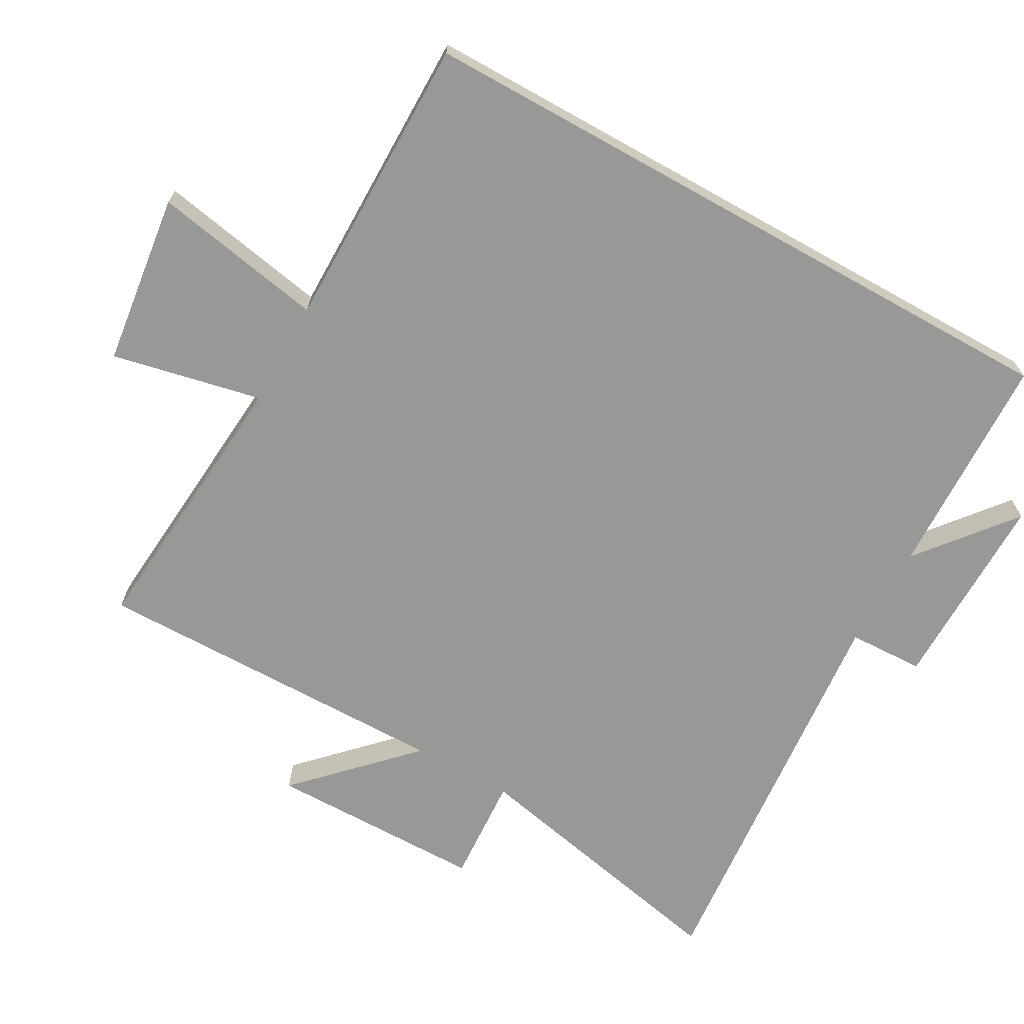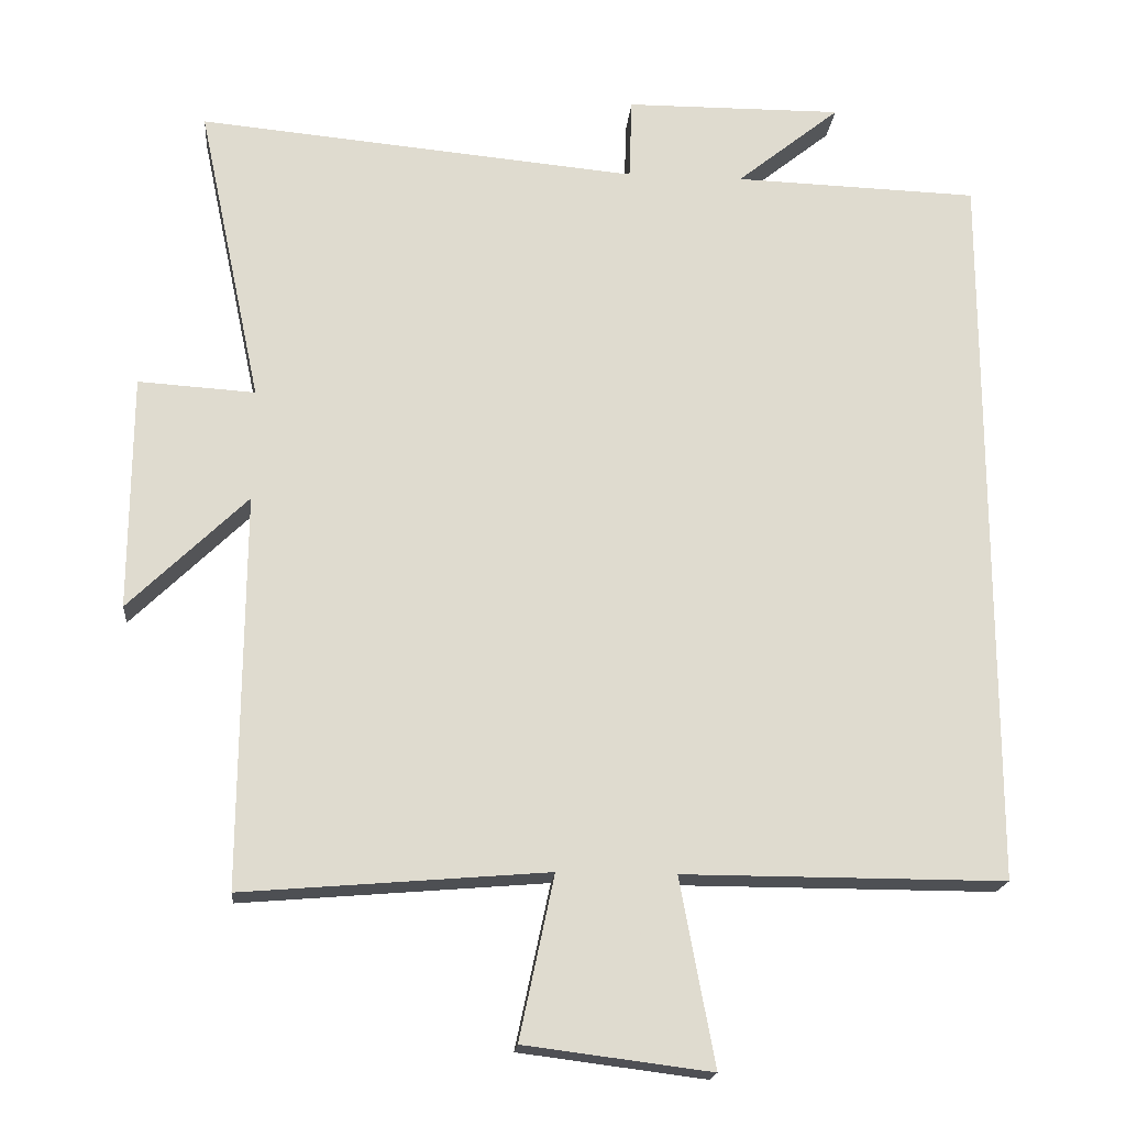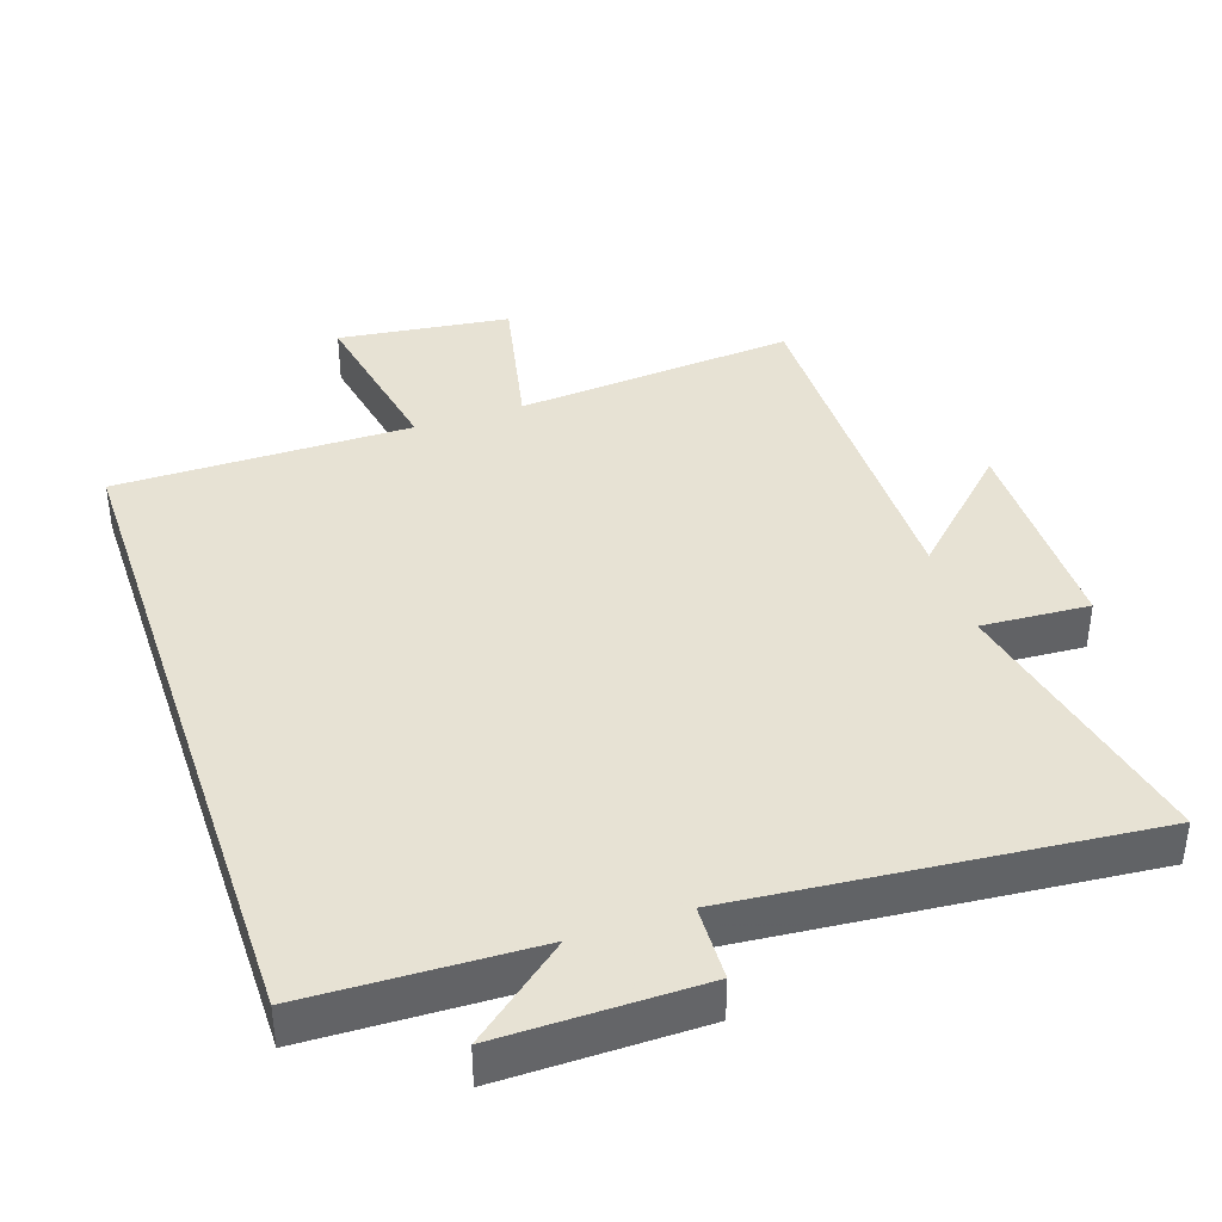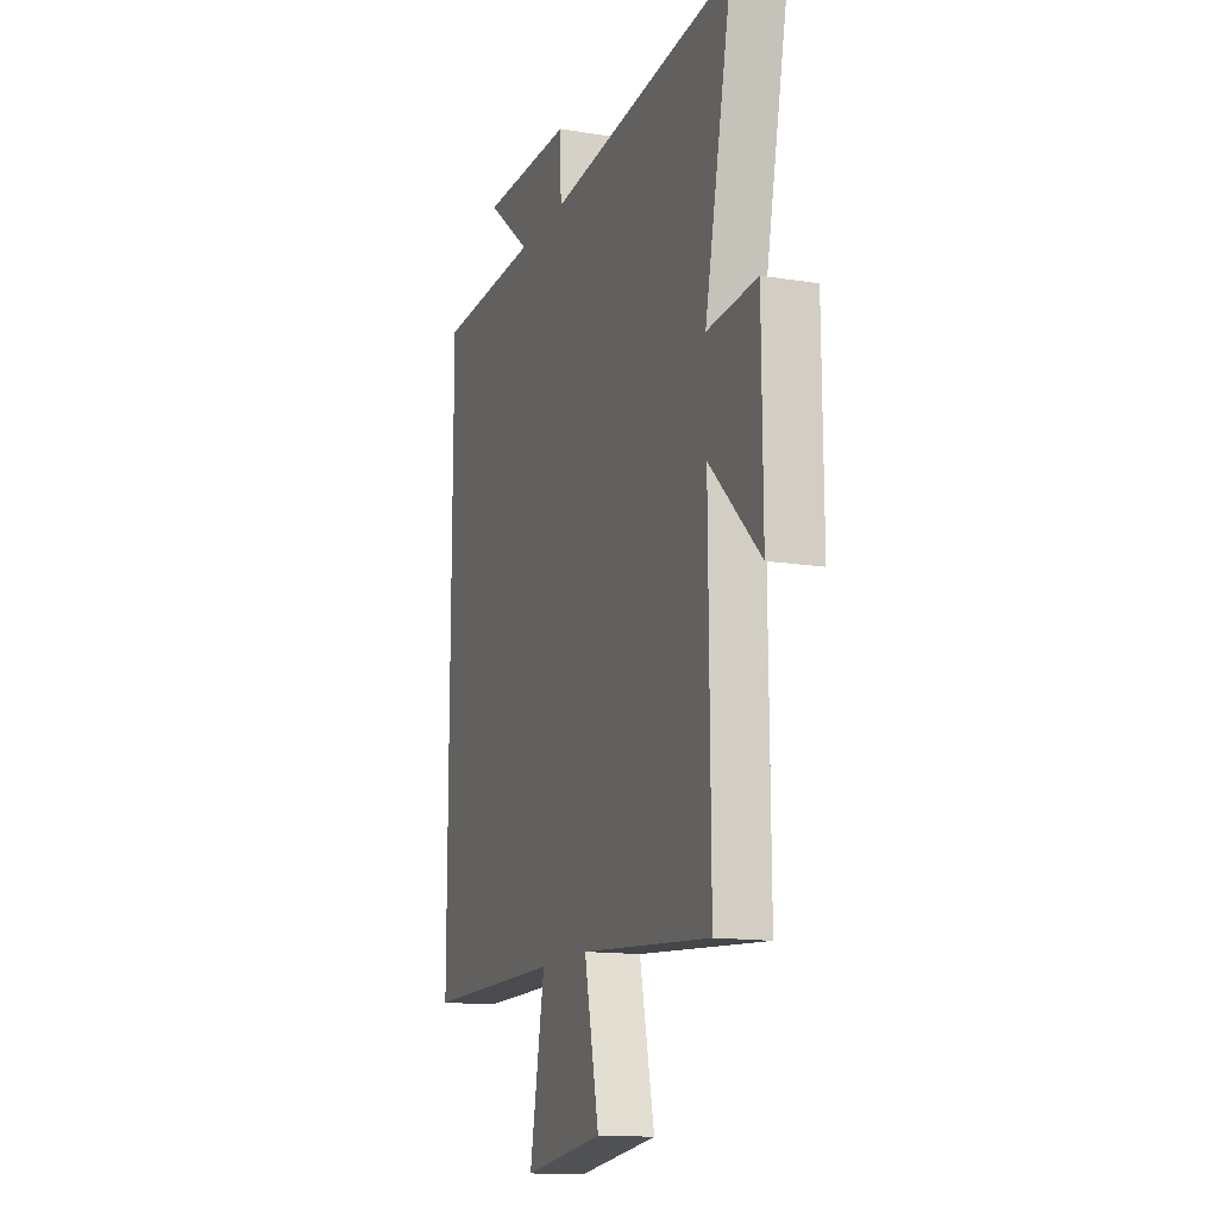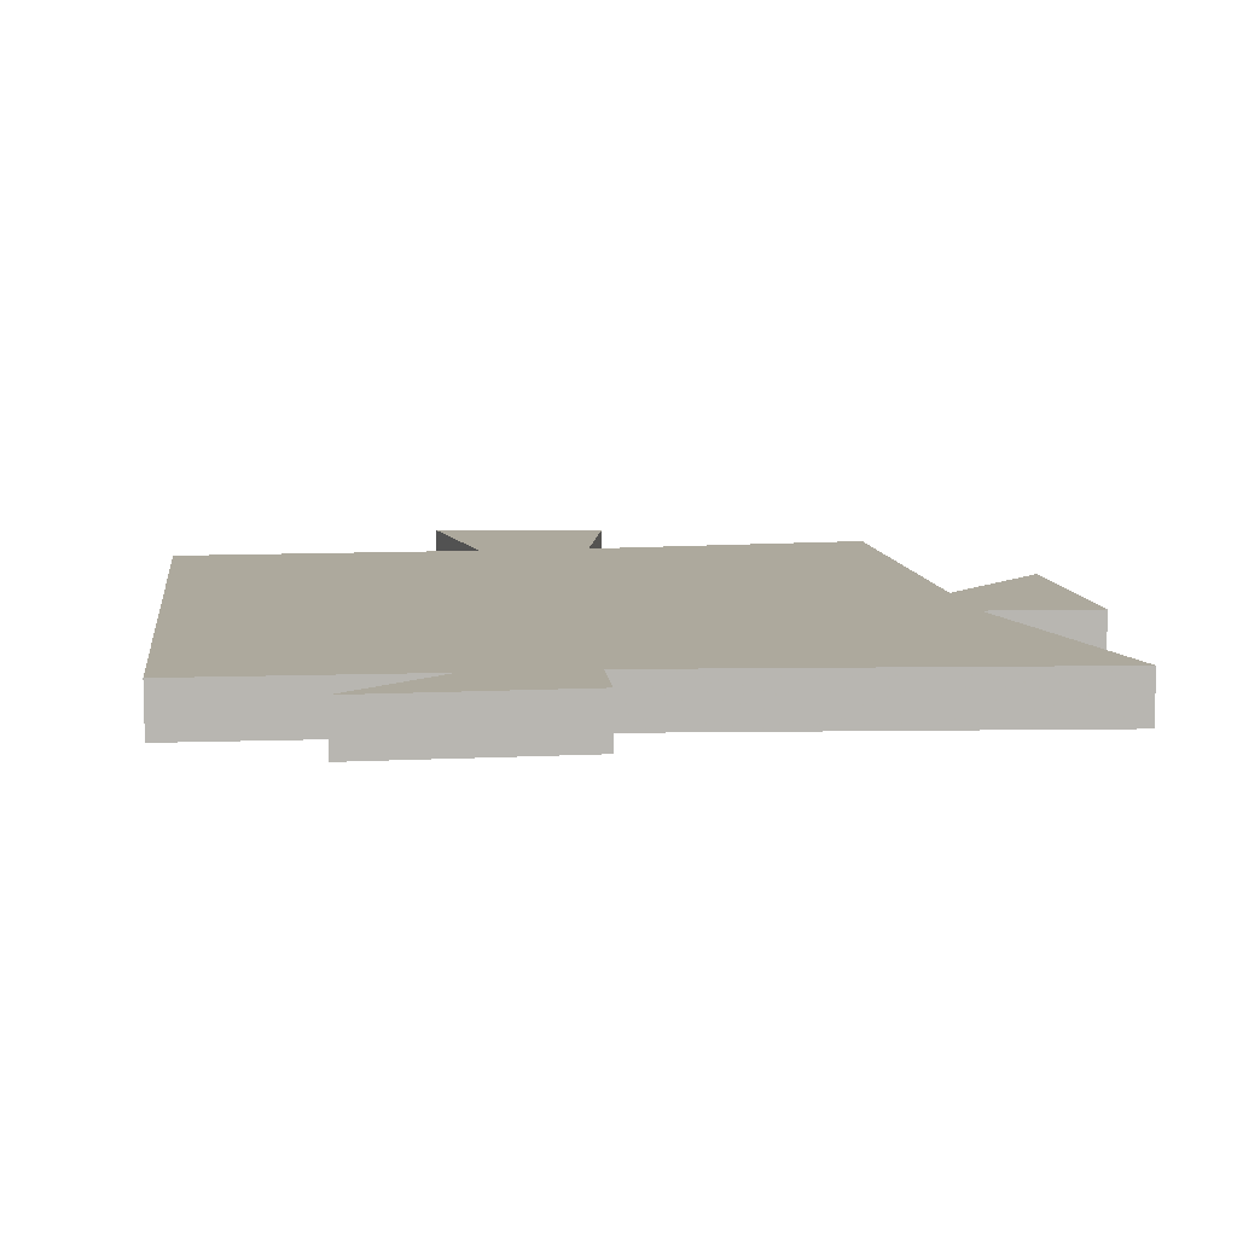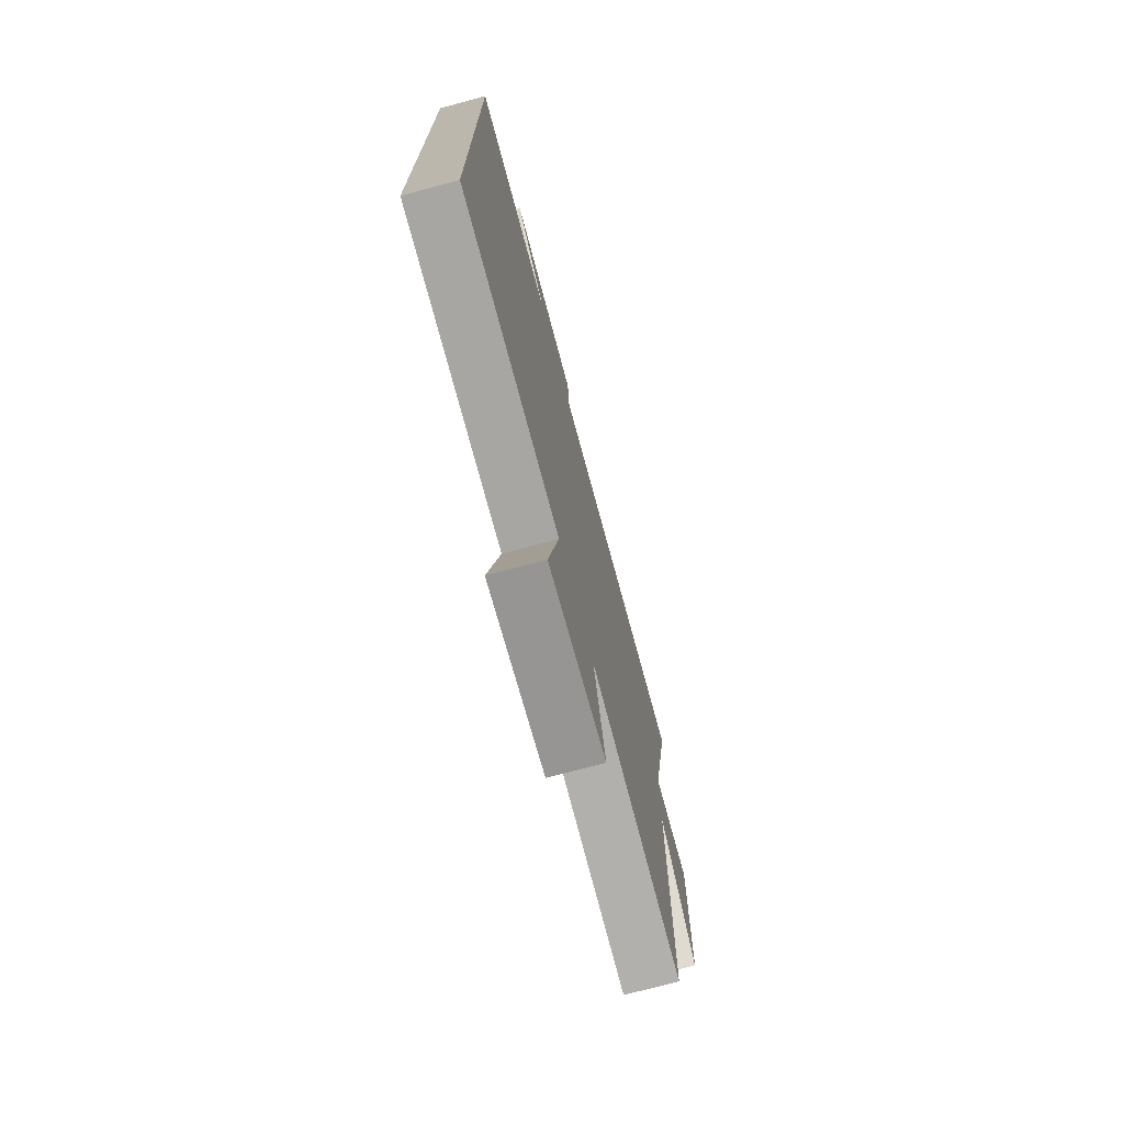
<metadata>
{"format":"obj","ext":"obj","renderer":"f3d","projection":"perspective","resolution":1024,"background":"white","views":[{"elev":-68.5,"azim":-119.2,"up":"+Y"},{"elev":-18.7,"azim":174.9,"up":"+Z"},{"elev":39.7,"azim":-18.7,"up":"+Y"},{"elev":-14.2,"azim":70.3,"up":"+Z"},{"elev":8.9,"azim":-7.5,"up":"+Y"},{"elev":-74.3,"azim":-75.1,"up":"+Z"}]}
</metadata>
<code>
v -0.5 0.07 0.489
v -0.169 0.07 0.5
v -0.309 0.07 0.613
v -0.015 0.07 0.611
v -0.011 0.07 0.5
v 0.586 0.07 0.555
v 0.5 0.07 0.149
v 0.658 0.07 0.159
v 0.66 0.07 -0.159
v 0.5 0.07 -0.003
v 0.504 0.07 -0.534
v 0.093 0.07 -0.5
v 0.14 0.07 -0.72
v -0.112 0.07 -0.752
v -0.065 0.07 -0.5
v -0.5 0.07 -0.501
v -0.5 0 0.489
v -0.169 0 0.5
v -0.309 0 0.613
v -0.015 0 0.611
v -0.011 0 0.5
v 0.586 0 0.555
v 0.5 0 0.149
v 0.658 0 0.159
v 0.66 0 -0.159
v 0.5 0 -0.003
v 0.504 0 -0.534
v 0.093 0 -0.5
v 0.14 0 -0.72
v -0.112 0 -0.752
v -0.065 0 -0.5
v -0.5 0 -0.501
f 15 16 1 2
f 12 13 14 15
f 12 15 2
f 10 11 12 2
f 7 8 9 10
f 7 10 2 3
f 5 6 7
f 5 7 3
f 3 4 5
f 18 17 32 31
f 31 30 29 28
f 18 31 28
f 18 28 27 26
f 26 25 24 23
f 19 18 26 23
f 23 22 21
f 19 23 21
f 21 20 19
f 1 17 18 2
f 2 18 19 3
f 3 19 20 4
f 4 20 21 5
f 5 21 22 6
f 6 22 23 7
f 7 23 24 8
f 8 24 25 9
f 9 25 26 10
f 10 26 27 11
f 11 27 28 12
f 12 28 29 13
f 13 29 30 14
f 14 30 31 15
f 15 31 32 16
f 16 32 17 1

</code>
